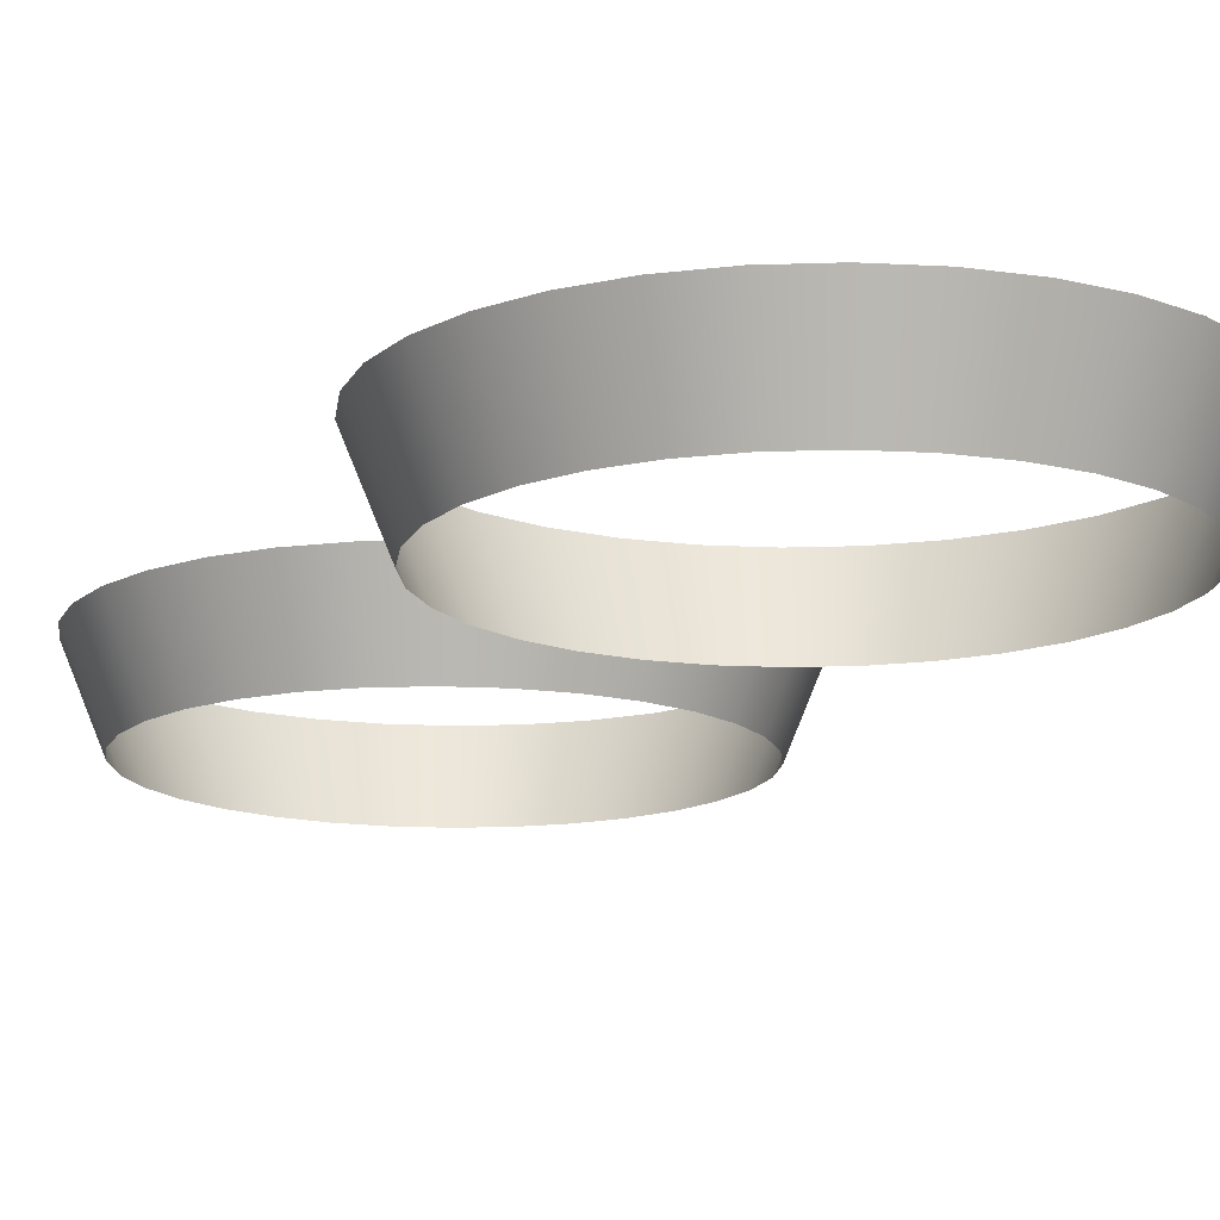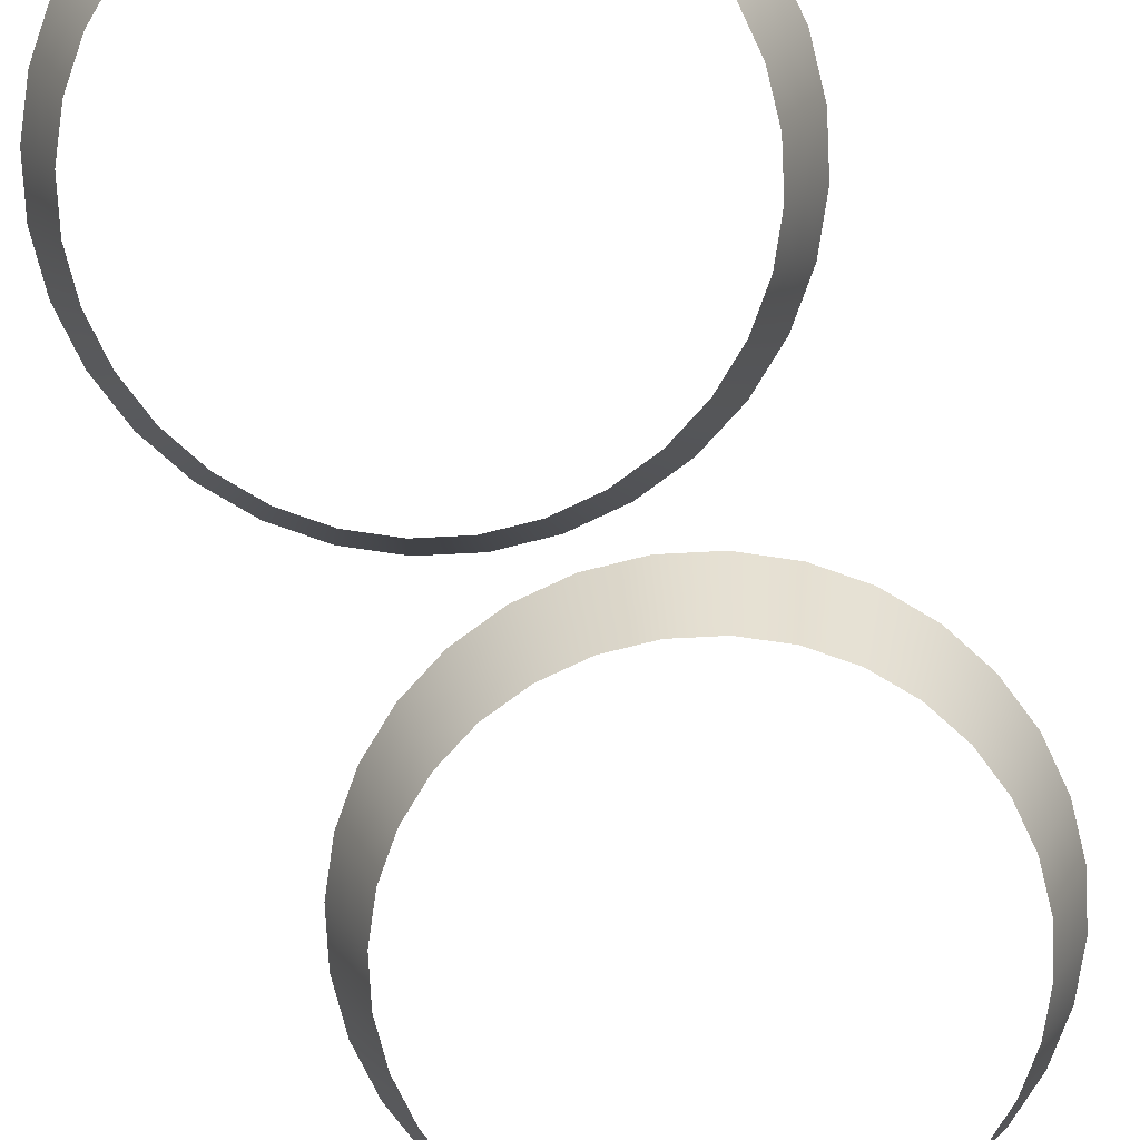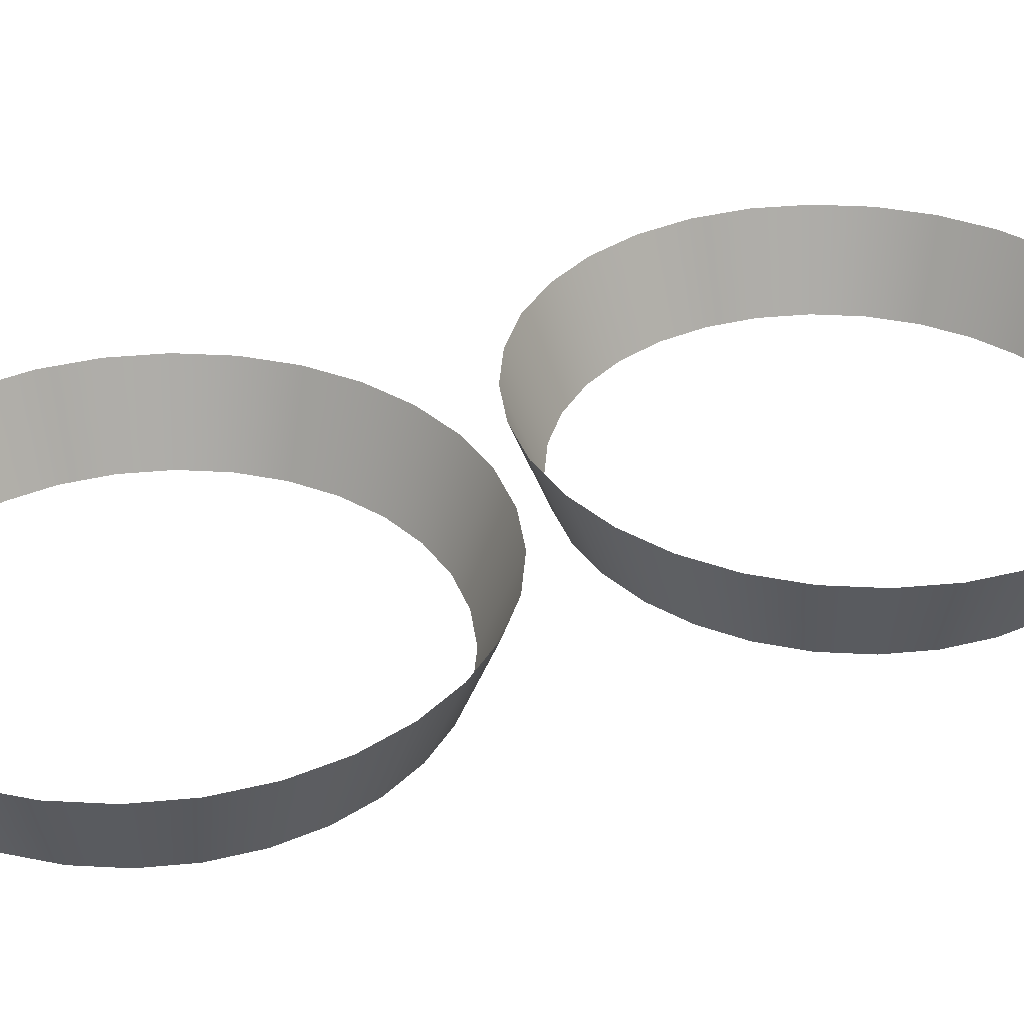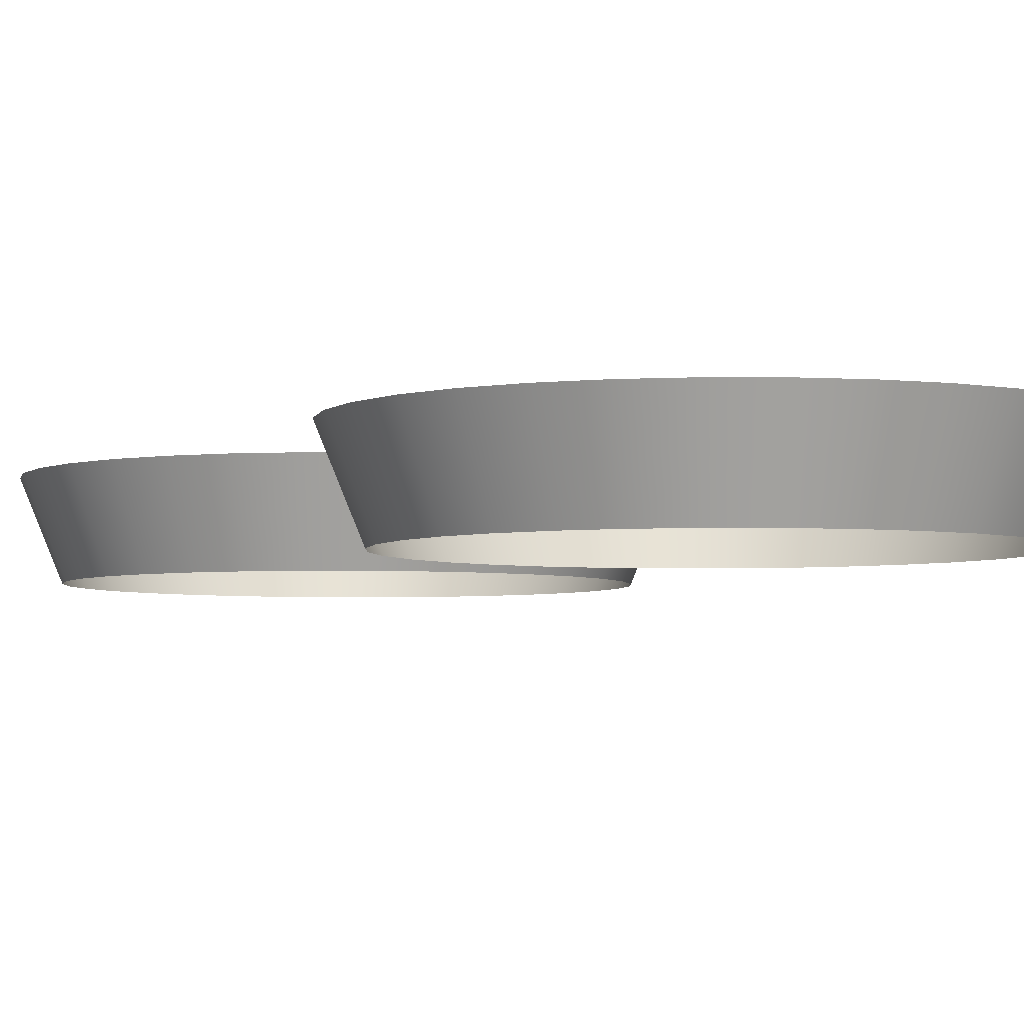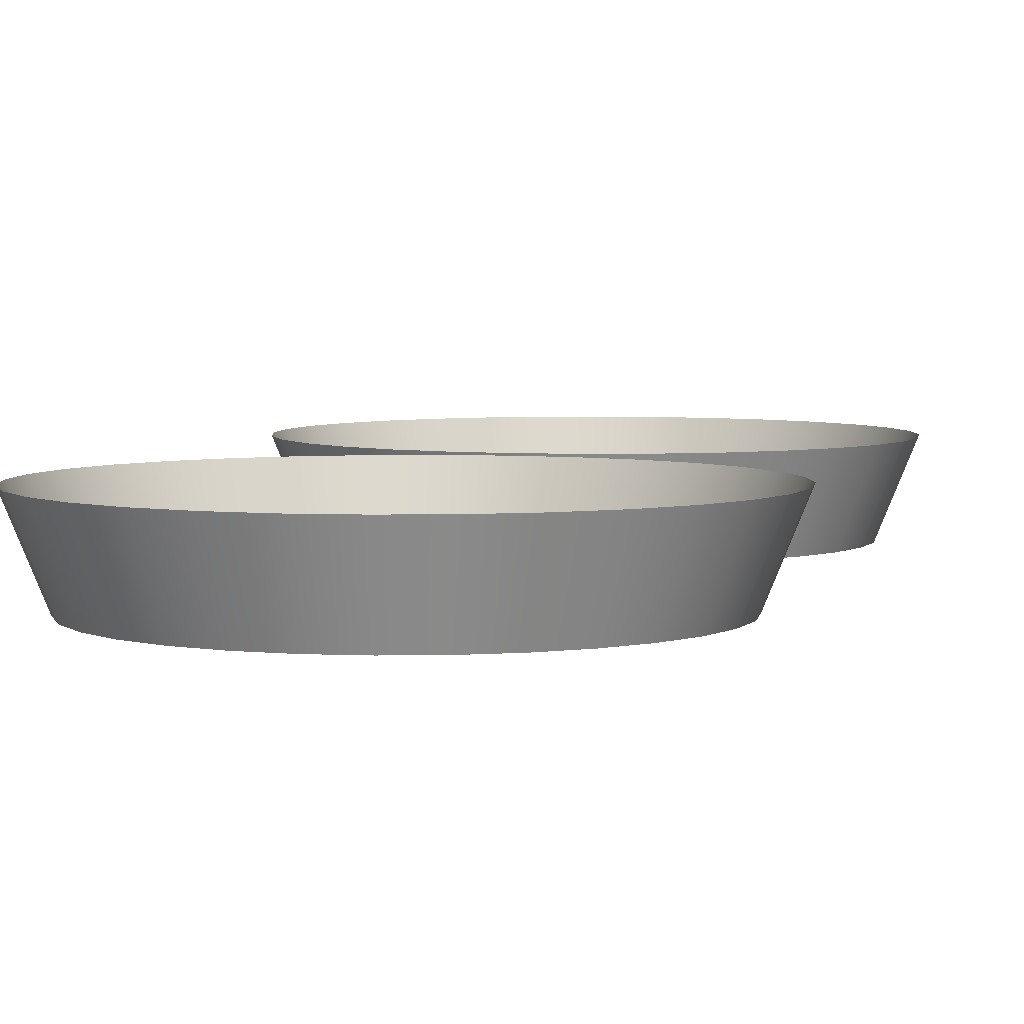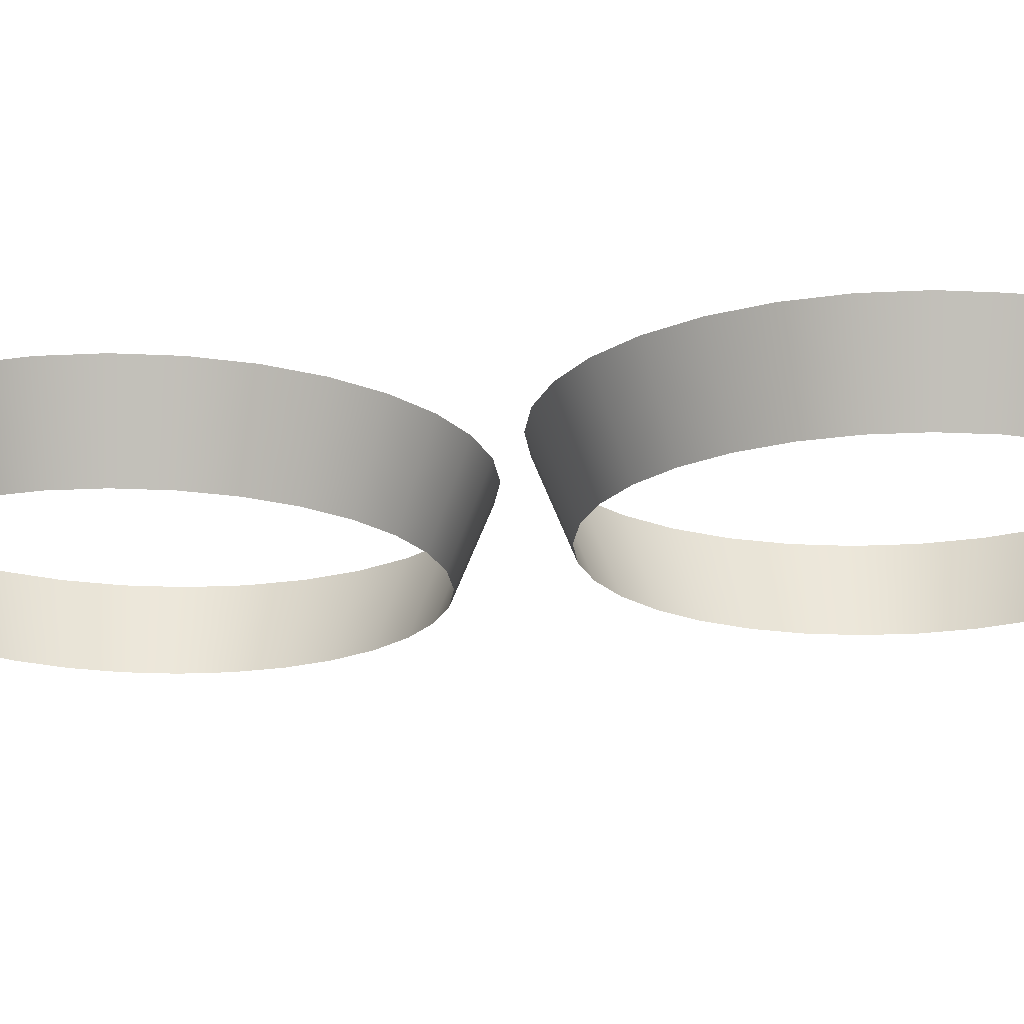
<metadata>
{"format":"obj","ext":"obj","renderer":"f3d","projection":"perspective","resolution":1024,"background":"white","views":[{"elev":-14.3,"azim":-23.7,"up":"+Z"},{"elev":-74.7,"azim":-160.2,"up":"+Z"},{"elev":35.4,"azim":65.9,"up":"+Z"},{"elev":-4.0,"azim":-28.5,"up":"+Z"},{"elev":4.7,"azim":-165.9,"up":"+Z"},{"elev":-18.8,"azim":-78.6,"up":"+Z"}]}
</metadata>
<code>
o Shelby_Cobra_blinkr_back_right_gum_Circle.048
v -0.5246 0.4984 -1.873
v -0.51 0.4956 -1.873
v -0.4977 0.4873 -1.873
v -0.4895 0.475 -1.873
v -0.4866 0.4605 -1.873
v -0.4895 0.446 -1.873
v -0.4977 0.4337 -1.873
v -0.51 0.4255 -1.873
v -0.5246 0.4226 -1.873
v -0.5391 0.4255 -1.873
v -0.5514 0.4337 -1.873
v -0.5596 0.446 -1.873
v -0.5625 0.4605 -1.873
v -0.5596 0.475 -1.873
v -0.5514 0.4873 -1.873
v -0.5391 0.4956 -1.873
v -0.5246 0.5042 -1.859
v -0.5079 0.5008 -1.859
v -0.4937 0.4914 -1.859
v -0.4842 0.4772 -1.859
v -0.4809 0.4605 -1.859
v -0.4842 0.4438 -1.859
v -0.4937 0.4297 -1.859
v -0.5079 0.4202 -1.859
v -0.5246 0.4169 -1.859
v -0.5413 0.4202 -1.859
v -0.5554 0.4297 -1.859
v -0.5649 0.4438 -1.859
v -0.5682 0.4605 -1.859
v -0.5649 0.4772 -1.859
v -0.5554 0.4914 -1.859
v -0.5413 0.5008 -1.859
v -0.5246 0.5904 -1.873
v -0.51 0.5875 -1.873
v -0.4977 0.5793 -1.873
v -0.4895 0.567 -1.873
v -0.4866 0.5525 -1.873
v -0.4895 0.538 -1.873
v -0.4977 0.5257 -1.873
v -0.51 0.5175 -1.873
v -0.5246 0.5146 -1.873
v -0.5391 0.5175 -1.873
v -0.5514 0.5257 -1.873
v -0.5596 0.538 -1.873
v -0.5625 0.5525 -1.873
v -0.5596 0.567 -1.873
v -0.5514 0.5793 -1.873
v -0.5391 0.5875 -1.873
v -0.5246 0.5961 -1.859
v -0.5079 0.5928 -1.859
v -0.4937 0.5834 -1.859
v -0.4842 0.5692 -1.859
v -0.4809 0.5525 -1.859
v -0.4842 0.5358 -1.859
v -0.4937 0.5217 -1.859
v -0.5079 0.5122 -1.859
v -0.5246 0.5089 -1.859
v -0.5413 0.5122 -1.859
v -0.5554 0.5217 -1.859
v -0.5649 0.5358 -1.859
v -0.5682 0.5525 -1.859
v -0.5649 0.5692 -1.859
v -0.5554 0.5834 -1.859
v -0.5413 0.5928 -1.859
v -0.5172 0.4977 -1.873
v -0.5035 0.4921 -1.873
v -0.493 0.4816 -1.873
v -0.4874 0.4679 -1.873
v -0.4874 0.4531 -1.873
v -0.493 0.4395 -1.873
v -0.5035 0.429 -1.873
v -0.5172 0.4233 -1.873
v -0.532 0.4233 -1.873
v -0.5456 0.429 -1.873
v -0.5561 0.4395 -1.873
v -0.5617 0.4531 -1.873
v -0.5617 0.4679 -1.873
v -0.5561 0.4816 -1.873
v -0.5456 0.4921 -1.873
v -0.532 0.4977 -1.873
v -0.516 0.5033 -1.859
v -0.5003 0.4968 -1.859
v -0.4883 0.4848 -1.859
v -0.4818 0.469 -1.859
v -0.4818 0.452 -1.859
v -0.4883 0.4363 -1.859
v -0.5003 0.4242 -1.859
v -0.516 0.4177 -1.859
v -0.5331 0.4177 -1.859
v -0.5488 0.4242 -1.859
v -0.5608 0.4363 -1.859
v -0.5673 0.452 -1.859
v -0.5673 0.469 -1.859
v -0.5608 0.4848 -1.859
v -0.5488 0.4968 -1.859
v -0.5331 0.5033 -1.859
v -0.5622 0.4761 -1.866
v -0.5534 0.4894 -1.866
v -0.4957 0.4317 -1.866
v -0.509 0.4229 -1.866
v -0.5402 0.4982 -1.866
v -0.5246 0.4198 -1.866
v -0.5246 0.5013 -1.866
v -0.509 0.4982 -1.866
v -0.5402 0.4229 -1.866
v -0.4957 0.4894 -1.866
v -0.5534 0.4317 -1.866
v -0.4869 0.4761 -1.866
v -0.5622 0.4449 -1.866
v -0.4838 0.4605 -1.866
v -0.5653 0.4605 -1.866
v -0.4869 0.4449 -1.866
v -0.5172 0.5897 -1.873
v -0.5035 0.584 -1.873
v -0.493 0.5736 -1.873
v -0.4874 0.5599 -1.873
v -0.4874 0.5451 -1.873
v -0.493 0.5314 -1.873
v -0.5035 0.521 -1.873
v -0.5172 0.5153 -1.873
v -0.532 0.5153 -1.873
v -0.5456 0.521 -1.873
v -0.5561 0.5314 -1.873
v -0.5617 0.5451 -1.873
v -0.5617 0.5599 -1.873
v -0.5561 0.5736 -1.873
v -0.5456 0.584 -1.873
v -0.532 0.5897 -1.873
v -0.516 0.5953 -1.859
v -0.5003 0.5888 -1.859
v -0.4883 0.5768 -1.859
v -0.4818 0.561 -1.859
v -0.4818 0.544 -1.859
v -0.4883 0.5283 -1.859
v -0.5003 0.5162 -1.859
v -0.516 0.5097 -1.859
v -0.5331 0.5097 -1.859
v -0.5488 0.5162 -1.859
v -0.5608 0.5283 -1.859
v -0.5673 0.544 -1.859
v -0.5673 0.561 -1.859
v -0.5608 0.5768 -1.859
v -0.5488 0.5888 -1.859
v -0.5331 0.5953 -1.859
v -0.5622 0.5681 -1.866
v -0.5534 0.5813 -1.866
v -0.4957 0.5237 -1.866
v -0.509 0.5148 -1.866
v -0.5402 0.5902 -1.866
v -0.5246 0.5117 -1.866
v -0.5246 0.5933 -1.866
v -0.509 0.5902 -1.866
v -0.5402 0.5148 -1.866
v -0.4957 0.5813 -1.866
v -0.5534 0.5237 -1.866
v -0.4869 0.5681 -1.866
v -0.5622 0.5369 -1.866
v -0.4838 0.5525 -1.866
v -0.5653 0.5525 -1.866
v -0.4869 0.5369 -1.866
v -0.5585 0.4832 -1.866
v -0.5019 0.4266 -1.866
v -0.5472 0.4944 -1.866
v -0.5166 0.4205 -1.866
v -0.5166 0.5005 -1.866
v -0.5325 0.5005 -1.866
v -0.5325 0.4205 -1.866
v -0.5019 0.4944 -1.866
v -0.5472 0.4266 -1.866
v -0.4907 0.4832 -1.866
v -0.5585 0.4379 -1.866
v -0.4846 0.4685 -1.866
v -0.5645 0.4526 -1.866
v -0.4846 0.4526 -1.866
v -0.5645 0.4685 -1.866
v -0.4907 0.4379 -1.866
v -0.5585 0.5752 -1.866
v -0.5019 0.5186 -1.866
v -0.5472 0.5864 -1.866
v -0.5166 0.5125 -1.866
v -0.5166 0.5925 -1.866
v -0.5325 0.5925 -1.866
v -0.5325 0.5125 -1.866
v -0.5019 0.5864 -1.866
v -0.5472 0.5186 -1.866
v -0.4907 0.5752 -1.866
v -0.5585 0.5299 -1.866
v -0.4846 0.5605 -1.866
v -0.5645 0.5446 -1.866
v -0.4846 0.5446 -1.866
v -0.5645 0.5605 -1.866
v -0.4907 0.5299 -1.866
f 15 161 98
f 14 161 78
f 97 94 161
f 98 94 31
f 8 162 100
f 7 162 71
f 99 87 162
f 100 87 24
f 16 163 101
f 15 163 79
f 98 95 163
f 101 95 32
f 9 164 102
f 8 164 72
f 100 88 164
f 102 88 25
f 2 165 104
f 1 165 65
f 103 81 165
f 104 81 18
f 1 166 103
f 16 166 80
f 101 96 166
f 103 96 17
f 10 167 105
f 9 167 73
f 102 89 167
f 105 89 26
f 3 168 106
f 2 168 66
f 104 82 168
f 106 82 19
f 11 169 107
f 10 169 74
f 105 90 169
f 107 90 27
f 4 170 108
f 3 170 67
f 106 83 170
f 108 83 20
f 12 171 109
f 11 171 75
f 107 91 171
f 109 91 28
f 5 172 110
f 4 172 68
f 108 84 172
f 110 84 21
f 13 173 111
f 12 173 76
f 109 92 173
f 111 92 29
f 6 174 112
f 5 174 69
f 110 85 174
f 112 85 22
f 14 175 97
f 13 175 77
f 111 93 175
f 97 93 30
f 7 176 99
f 6 176 70
f 112 86 176
f 99 86 23
f 47 177 146
f 46 177 126
f 145 142 177
f 146 142 63
f 40 178 148
f 39 178 119
f 147 135 178
f 148 135 56
f 48 179 149
f 47 179 127
f 146 143 179
f 149 143 64
f 41 180 150
f 40 180 120
f 148 136 180
f 150 136 57
f 34 181 152
f 33 181 113
f 151 129 181
f 152 129 50
f 33 182 151
f 48 182 128
f 149 144 182
f 151 144 49
f 42 183 153
f 41 183 121
f 150 137 183
f 153 137 58
f 35 184 154
f 34 184 114
f 152 130 184
f 154 130 51
f 43 185 155
f 42 185 122
f 153 138 185
f 155 138 59
f 36 186 156
f 35 186 115
f 154 131 186
f 156 131 52
f 44 187 157
f 43 187 123
f 155 139 187
f 157 139 60
f 37 188 158
f 36 188 116
f 156 132 188
f 158 132 53
f 45 189 159
f 44 189 124
f 157 140 189
f 159 140 61
f 38 190 160
f 37 190 117
f 158 133 190
f 160 133 54
f 46 191 145
f 45 191 125
f 159 141 191
f 145 141 62
f 39 192 147
f 38 192 118
f 160 134 192
f 147 134 55
f 15 78 161
f 14 97 161
f 97 30 94
f 98 161 94
f 8 71 162
f 7 99 162
f 99 23 87
f 100 162 87
f 16 79 163
f 15 98 163
f 98 31 95
f 101 163 95
f 9 72 164
f 8 100 164
f 100 24 88
f 102 164 88
f 2 65 165
f 1 103 165
f 103 17 81
f 104 165 81
f 1 80 166
f 16 101 166
f 101 32 96
f 103 166 96
f 10 73 167
f 9 102 167
f 102 25 89
f 105 167 89
f 3 66 168
f 2 104 168
f 104 18 82
f 106 168 82
f 11 74 169
f 10 105 169
f 105 26 90
f 107 169 90
f 4 67 170
f 3 106 170
f 106 19 83
f 108 170 83
f 12 75 171
f 11 107 171
f 107 27 91
f 109 171 91
f 5 68 172
f 4 108 172
f 108 20 84
f 110 172 84
f 13 76 173
f 12 109 173
f 109 28 92
f 111 173 92
f 6 69 174
f 5 110 174
f 110 21 85
f 112 174 85
f 14 77 175
f 13 111 175
f 111 29 93
f 97 175 93
f 7 70 176
f 6 112 176
f 112 22 86
f 99 176 86
f 47 126 177
f 46 145 177
f 145 62 142
f 146 177 142
f 40 119 178
f 39 147 178
f 147 55 135
f 148 178 135
f 48 127 179
f 47 146 179
f 146 63 143
f 149 179 143
f 41 120 180
f 40 148 180
f 148 56 136
f 150 180 136
f 34 113 181
f 33 151 181
f 151 49 129
f 152 181 129
f 33 128 182
f 48 149 182
f 149 64 144
f 151 182 144
f 42 121 183
f 41 150 183
f 150 57 137
f 153 183 137
f 35 114 184
f 34 152 184
f 152 50 130
f 154 184 130
f 43 122 185
f 42 153 185
f 153 58 138
f 155 185 138
f 36 115 186
f 35 154 186
f 154 51 131
f 156 186 131
f 44 123 187
f 43 155 187
f 155 59 139
f 157 187 139
f 37 116 188
f 36 156 188
f 156 52 132
f 158 188 132
f 45 124 189
f 44 157 189
f 157 60 140
f 159 189 140
f 38 117 190
f 37 158 190
f 158 53 133
f 160 190 133
f 46 125 191
f 45 159 191
f 159 61 141
f 145 191 141
f 39 118 192
f 38 160 192
f 160 54 134
f 147 192 134

</code>
